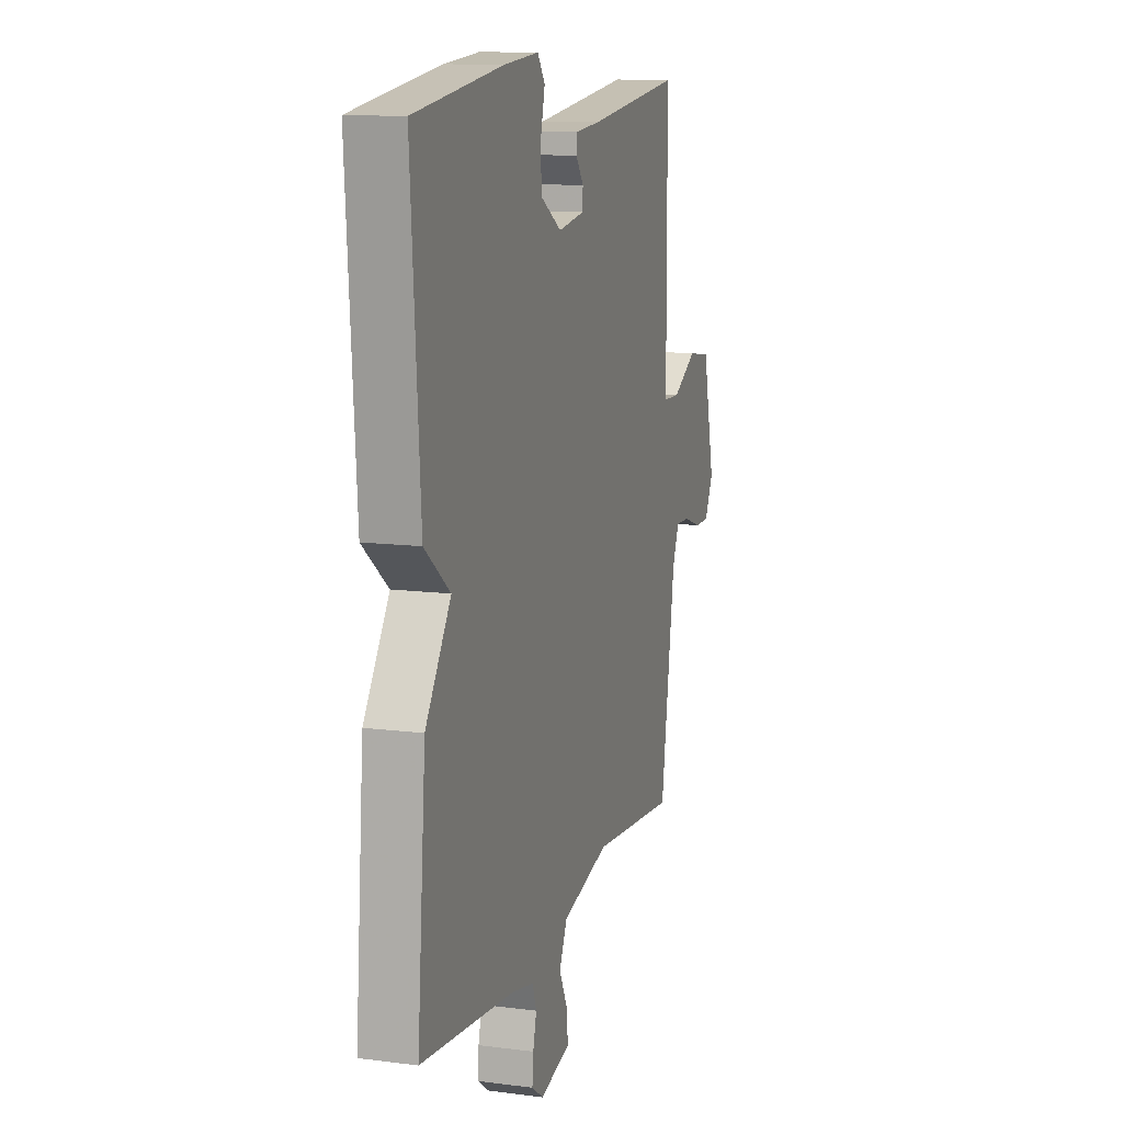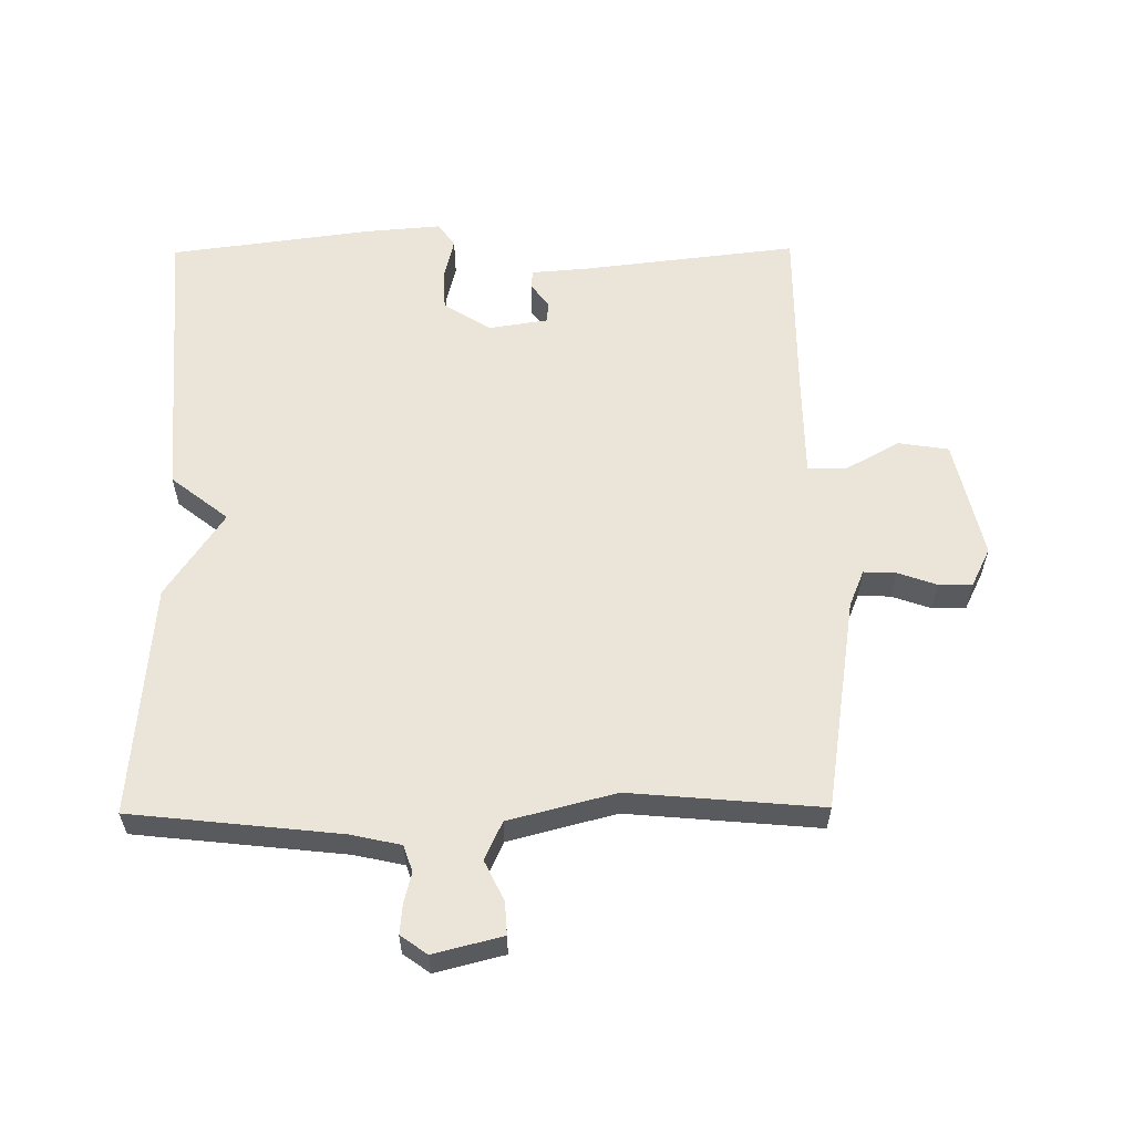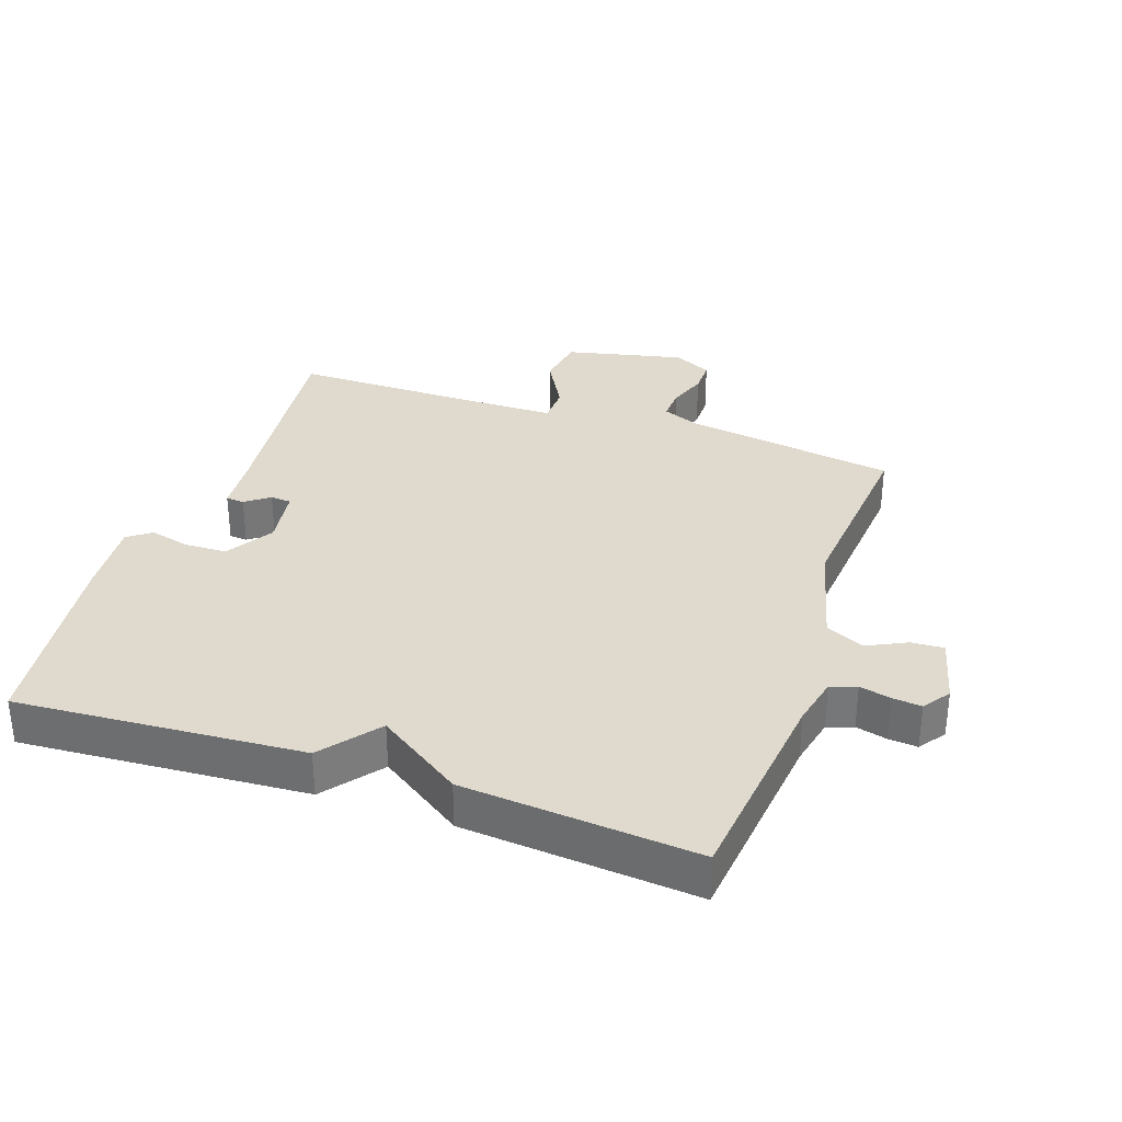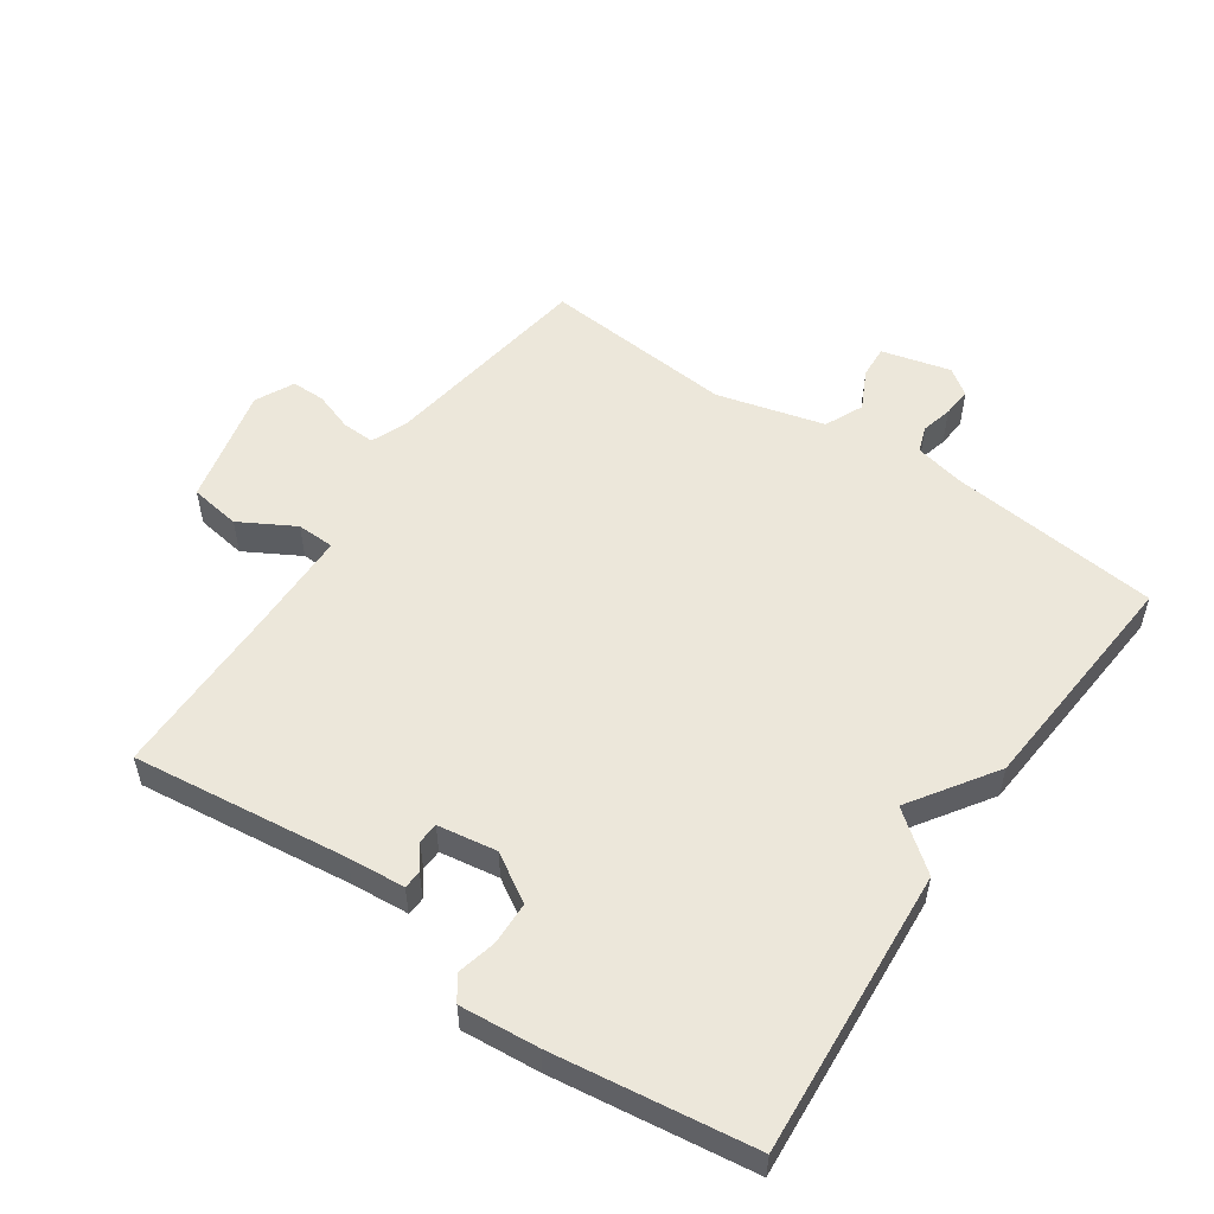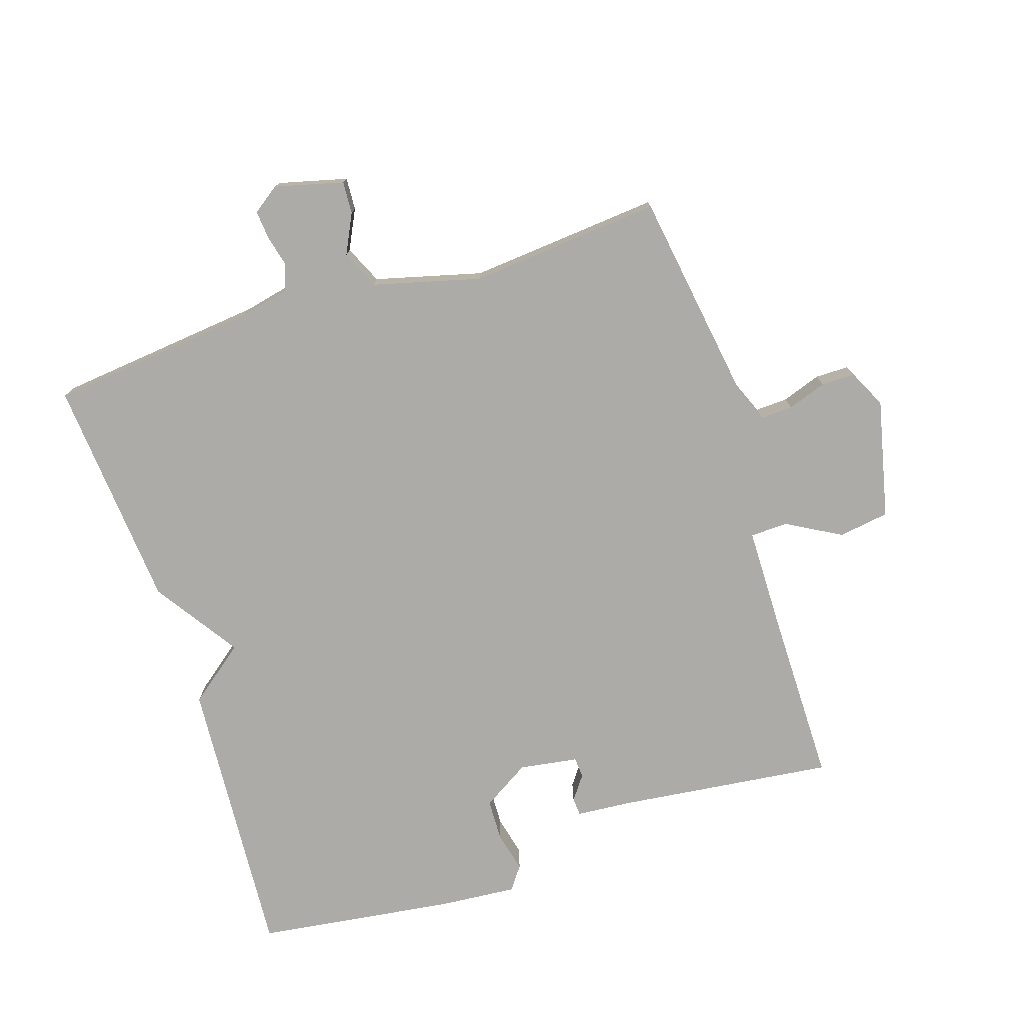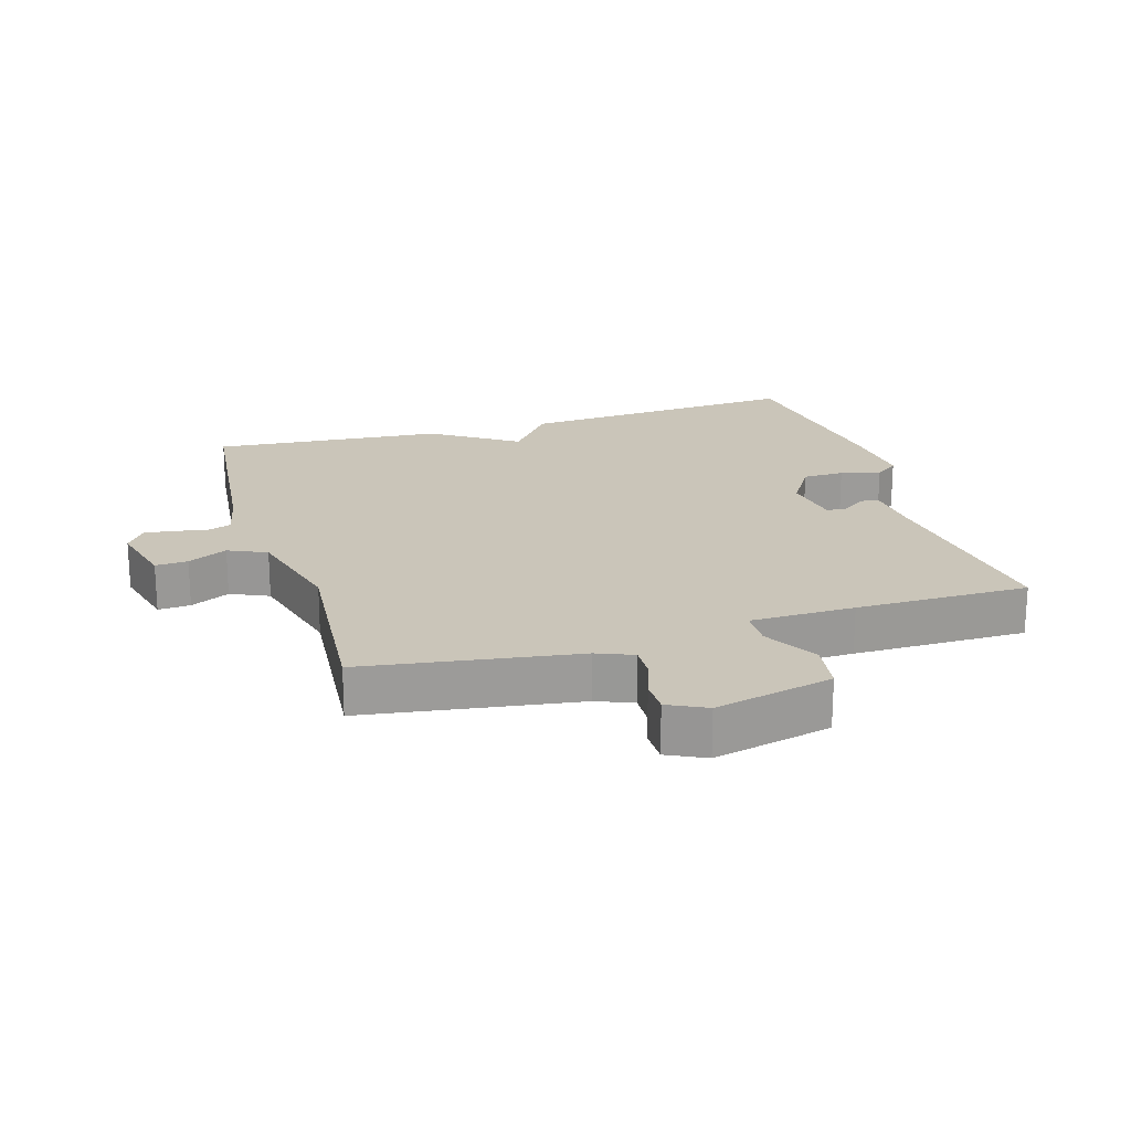
<metadata>
{"format":"obj","ext":"obj","renderer":"f3d","projection":"perspective","resolution":1024,"background":"white","views":[{"elev":12.0,"azim":107.1,"up":"+Z"},{"elev":59.0,"azim":179.5,"up":"+Y"},{"elev":32.9,"azim":109.1,"up":"+Y"},{"elev":54.0,"azim":34.3,"up":"+Y"},{"elev":-76.2,"azim":-162.1,"up":"+Y"},{"elev":20.6,"azim":-106.9,"up":"+Y"}]}
</metadata>
<code>
v -0.5 0.07 -0.5
v -0.55 0.07 -0.171
v -0.573 0.07 -0.115
v -0.623 0.07 -0.117
v -0.683 0.07 -0.138
v -0.735 0.07 -0.138
v -0.764 0.07 -0.079
v -0.722 0.07 0.104
v -0.644 0.07 0.116
v -0.56 0.07 0.069
v -0.502 0.07 0.071
v -0.5 0.07 0.232
v -0.5 0.07 0.5
v -0.169 0.07 0.461
v -0.081 0.07 0.454
v -0.079 0.07 0.426
v -0.106 0.07 0.389
v -0.104 0.07 0.357
v -0.013 0.07 0.343
v 0.06 0.07 0.388
v 0.062 0.07 0.453
v 0.047 0.07 0.515
v 0.073 0.07 0.551
v 0.194 0.07 0.541
v 0.5 0.07 0.5
v 0.47 0.07 0.059
v 0.382 0.07 -0.01
v 0.47 0.07 -0.141
v 0.5 0.07 -0.5
v 0.177 0.07 -0.535
v 0.1 0.07 -0.552
v 0.086 0.07 -0.592
v 0.098 0.07 -0.64
v 0.102 0.07 -0.685
v 0.061 0.07 -0.714
v -0.045 0.07 -0.687
v -0.042 0.07 -0.637
v -0.012 0.07 -0.576
v -0.039 0.07 -0.517
v -0.204 0.07 -0.474
v -0.5 0 -0.5
v -0.55 0 -0.171
v -0.573 0 -0.115
v -0.623 0 -0.117
v -0.683 0 -0.138
v -0.735 0 -0.138
v -0.764 0 -0.079
v -0.722 0 0.104
v -0.644 0 0.116
v -0.56 0 0.069
v -0.502 0 0.071
v -0.5 0 0.232
v -0.5 0 0.5
v -0.169 0 0.461
v -0.081 0 0.454
v -0.079 0 0.426
v -0.106 0 0.389
v -0.104 0 0.357
v -0.013 0 0.343
v 0.06 0 0.388
v 0.062 0 0.453
v 0.047 0 0.515
v 0.073 0 0.551
v 0.194 0 0.541
v 0.5 0 0.5
v 0.47 0 0.059
v 0.382 0 -0.01
v 0.47 0 -0.141
v 0.5 0 -0.5
v 0.177 0 -0.535
v 0.1 0 -0.552
v 0.086 0 -0.592
v 0.098 0 -0.64
v 0.102 0 -0.685
v 0.061 0 -0.714
v -0.045 0 -0.687
v -0.042 0 -0.637
v -0.012 0 -0.576
v -0.039 0 -0.517
v -0.204 0 -0.474
f 36 37 38
f 35 36 38
f 34 35 38
f 33 34 38
f 32 33 38
f 31 32 38 39
f 30 31 39 40
f 29 30 40
f 28 29 40
f 27 28 40
f 25 26 27
f 24 25 27
f 23 24 27
f 22 23 27
f 21 22 27
f 20 21 27
f 40 1 2
f 27 40 2
f 20 27 2
f 19 20 2
f 14 15 16 17
f 14 17 18
f 13 14 18
f 12 13 18
f 11 12 18 19
f 8 9 10
f 7 8 10
f 6 7 10
f 5 6 10
f 4 5 10
f 3 4 10 11
f 2 3 11 19
f 78 77 76
f 78 76 75
f 78 75 74
f 78 74 73
f 78 73 72
f 79 78 72 71
f 80 79 71 70
f 80 70 69
f 80 69 68
f 80 68 67
f 67 66 65
f 67 65 64
f 67 64 63
f 67 63 62
f 67 62 61
f 67 61 60
f 42 41 80
f 42 80 67
f 42 67 60
f 42 60 59
f 57 56 55 54
f 58 57 54
f 58 54 53
f 58 53 52
f 59 58 52 51
f 50 49 48
f 50 48 47
f 50 47 46
f 50 46 45
f 50 45 44
f 51 50 44 43
f 59 51 43 42
f 1 41 42 2
f 2 42 43 3
f 3 43 44 4
f 4 44 45 5
f 5 45 46 6
f 6 46 47 7
f 7 47 48 8
f 8 48 49 9
f 9 49 50 10
f 10 50 51 11
f 11 51 52 12
f 12 52 53 13
f 13 53 54 14
f 14 54 55 15
f 15 55 56 16
f 16 56 57 17
f 17 57 58 18
f 18 58 59 19
f 19 59 60 20
f 20 60 61 21
f 21 61 62 22
f 22 62 63 23
f 23 63 64 24
f 24 64 65 25
f 25 65 66 26
f 26 66 67 27
f 27 67 68 28
f 28 68 69 29
f 29 69 70 30
f 30 70 71 31
f 31 71 72 32
f 32 72 73 33
f 33 73 74 34
f 34 74 75 35
f 35 75 76 36
f 36 76 77 37
f 37 77 78 38
f 38 78 79 39
f 39 79 80 40
f 40 80 41 1

</code>
